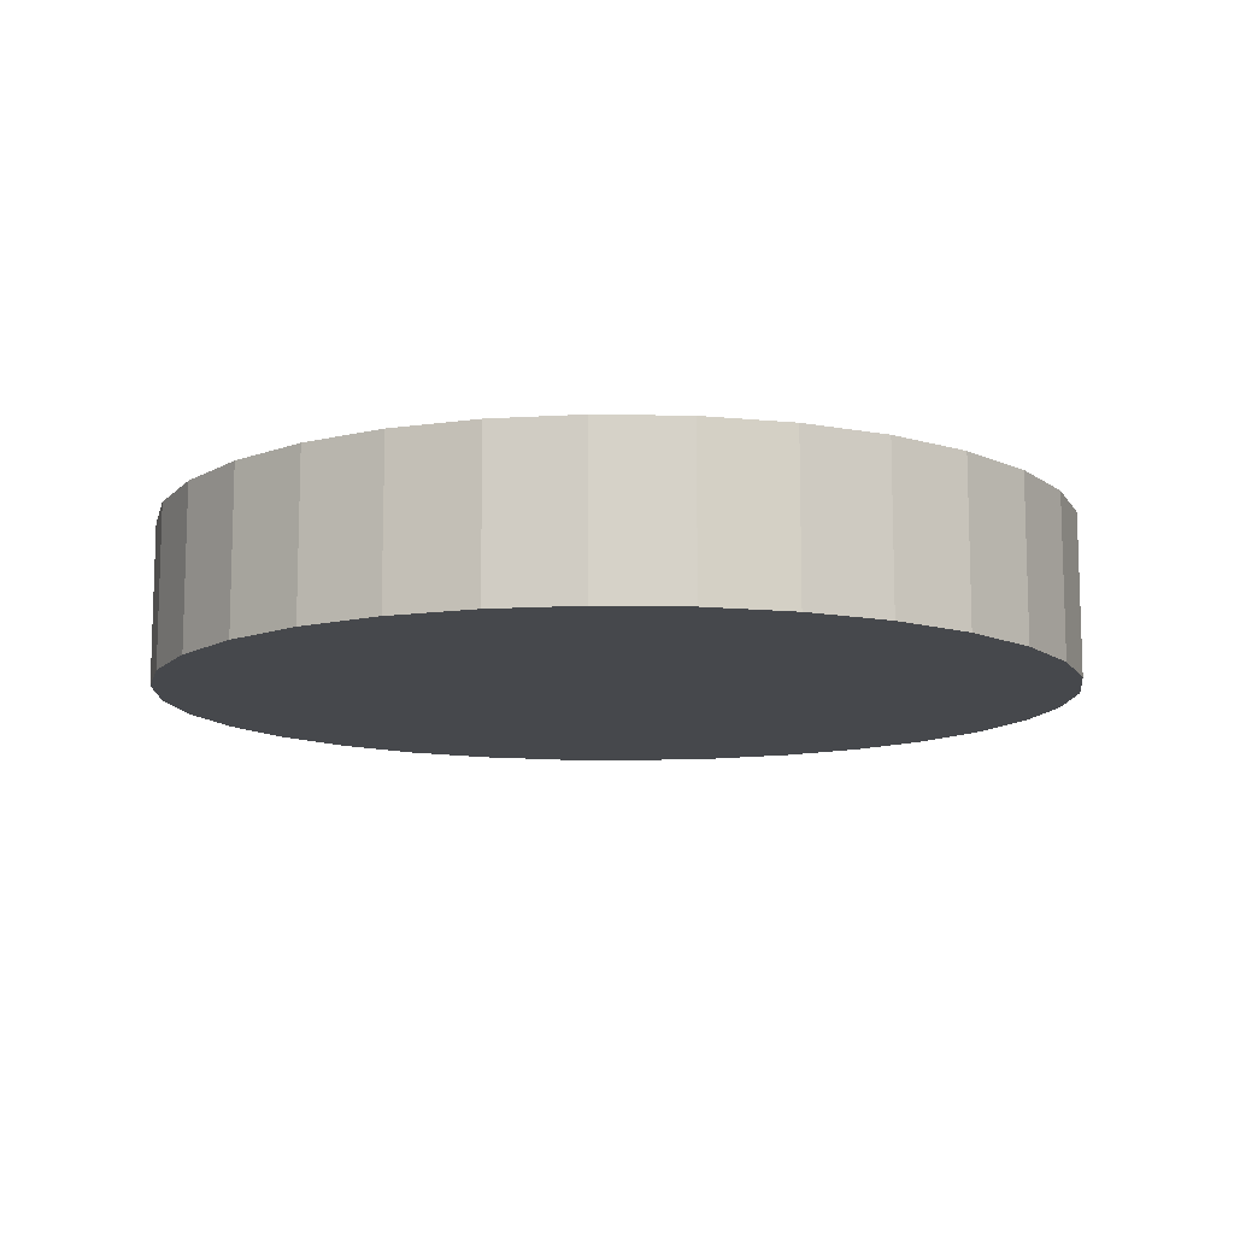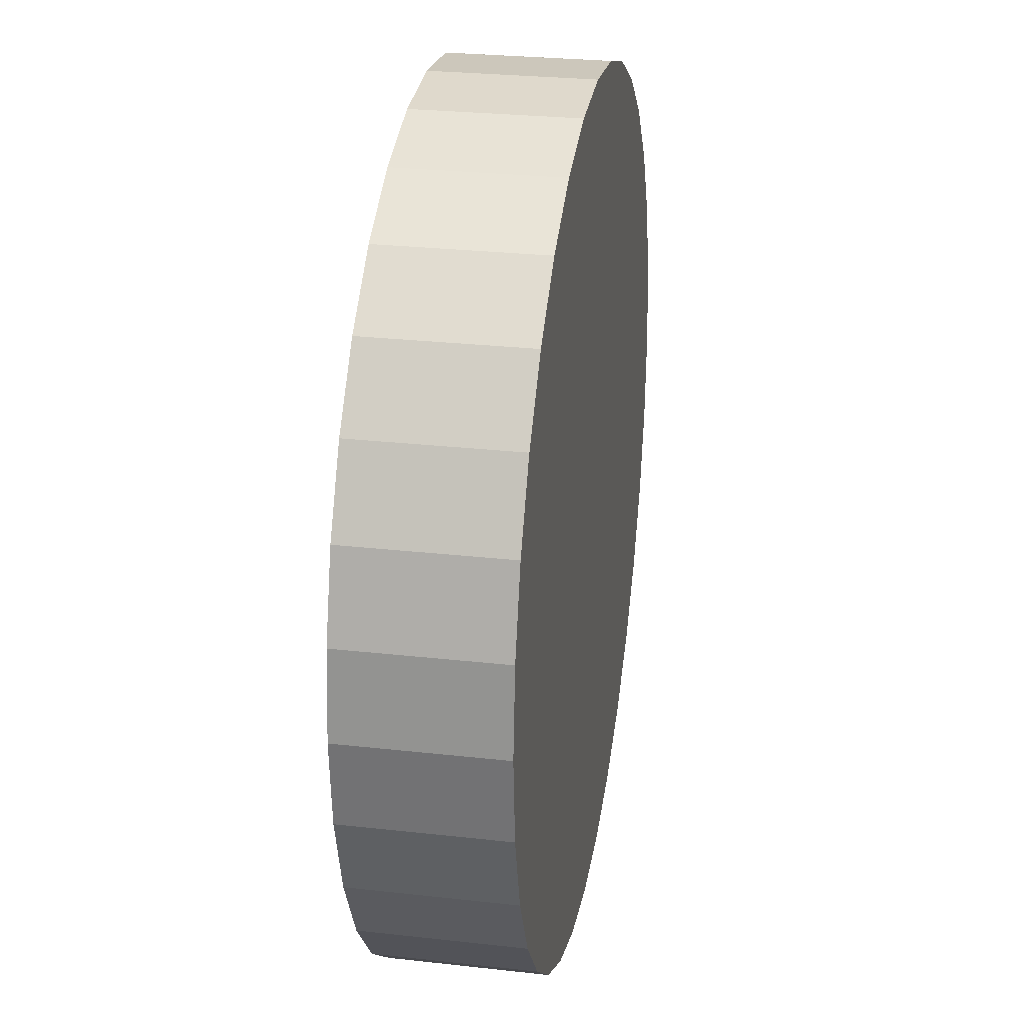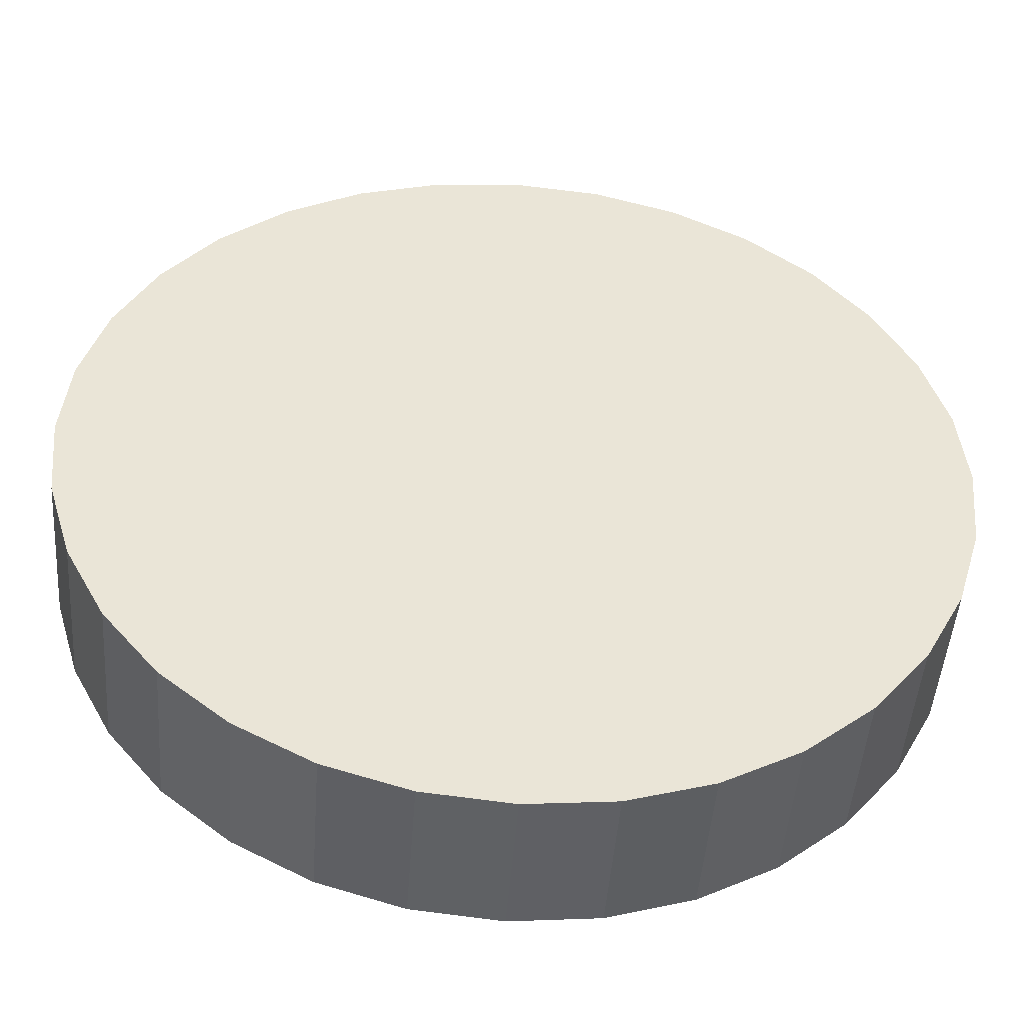
<metadata>
{"format":"obj","ext":"obj","renderer":"f3d","projection":"perspective","resolution":1024,"background":"white","views":[{"elev":-11.2,"azim":171.7,"up":"+Y"},{"elev":27.1,"azim":99.9,"up":"+Z"},{"elev":-47.3,"azim":-4.2,"up":"+Z"}]}
</metadata>
<code>
o Cylinder_Cylinder.001
v 0.3827 -0.0204 -0.9239
v 0.9808 -0.0204 0.1951
v 0.5556 -0.0204 0.8315
v 0.1951 -0.0204 0.9808
v -0.1951 -0.0204 0.9808
v -0.3827 -0.0204 0.9239
v -0.5556 -0.0204 0.8315
v -0.7071 -0.0204 0.7071
v -0.8315 -0.0204 0.5556
v -1 -0.0204 -1e-06
v -0.8315 -0.0204 -0.5556
v -0.3827 -0.0204 -0.9239
v -0.1951 -0.0204 -0.9808
v 0 0.3338 -0
v 0 -0.0204 -1
v 0.1951 -0.0204 -0.9808
v 0.1951 0.3338 -0.9808
v 0 0.3338 -1
v 0.3827 0.3338 -0.9239
v 0.5556 -0.0204 -0.8315
v 0.5556 0.3338 -0.8315
v 0.7071 -0.0204 -0.7071
v 0.7071 0.3338 -0.7071
v 0.8315 -0.0204 -0.5556
v 0.8315 0.3338 -0.5556
v 0.9239 -0.0204 -0.3827
v 0.9239 0.3338 -0.3827
v 0.9808 -0.0204 -0.1951
v 0.9808 0.3338 -0.1951
v 1 -0.0204 -0
v 1 0.3338 -0
v 0.9808 0.3338 0.1951
v 0.9239 -0.0204 0.3827
v 0.9239 0.3338 0.3827
v 0.8315 -0.0204 0.5556
v 0.8315 0.3338 0.5556
v 0.7071 -0.0204 0.7071
v 0.7071 0.3338 0.7071
v 0.5556 0.3338 0.8315
v 0.3827 -0.0204 0.9239
v 0.3827 0.3338 0.9239
v 0.1951 0.3338 0.9808
v -0 -0.0204 1
v -0 0.3338 1
v -0.1951 0.3338 0.9808
v -0.3827 0.3338 0.9239
v -0.5556 0.3338 0.8315
v -0.7071 0.3338 0.7071
v -0.8315 0.3338 0.5556
v -0.9239 -0.0204 0.3827
v -0.9239 0.3338 0.3827
v -0.9808 -0.0204 0.1951
v -0.9808 0.3338 0.1951
v -1 0.3338 -1e-06
v -0.9808 -0.0204 -0.1951
v -0.9808 0.3338 -0.1951
v -0.9239 -0.0204 -0.3827
v -0.9239 0.3338 -0.3827
v -0.8315 0.3338 -0.5556
v -0.7071 -0.0204 -0.7071
v -0.7071 0.3338 -0.7071
v -0.5556 -0.0204 -0.8315
v -0.5556 0.3338 -0.8315
v -0.3827 0.3338 -0.9239
v -0.1951 0.3338 -0.9808
v 0.1756 0.3338 -0.8827
v 0 0.3338 -0.9
v 0.3444 0.3338 -0.8315
v 0.5 0.3338 -0.7483
v 0.6364 0.3338 -0.6364
v 0.7483 0.3338 -0.5
v 0.8315 0.3338 -0.3444
v 0.8827 0.3338 -0.1756
v 0.9 0.3338 -0
v 0.8827 0.3338 0.1756
v 0.8315 0.3338 0.3444
v 0.7483 0.3338 0.5
v 0.6364 0.3338 0.6364
v 0.5 0.3338 0.7483
v 0.3444 0.3338 0.8315
v 0.1756 0.3338 0.8827
v -0 0.3338 0.9
v -0.1756 0.3338 0.8827
v -0.3444 0.3338 0.8315
v -0.5 0.3338 0.7483
v -0.6364 0.3338 0.6364
v -0.7483 0.3338 0.5
v -0.8315 0.3338 0.3444
v -0.8827 0.3338 0.1756
v -0.9 0.3338 -1e-06
v -0.8827 0.3338 -0.1756
v -0.8315 0.3338 -0.3444
v -0.7483 0.3338 -0.5
v -0.6364 0.3338 -0.6364
v -0.5 0.3338 -0.7483
v -0.3444 0.3338 -0.8315
v -0.1756 0.3338 -0.8827
v 0.1563 0.3338 -0.7856
v 0 0.3338 -0.801
v 0.3065 0.3338 -0.74
v 0.445 0.3338 -0.666
v 0.5664 0.3338 -0.5664
v 0.666 0.3338 -0.445
v 0.74 0.3338 -0.3065
v 0.7856 0.3338 -0.1563
v 0.801 0.3338 -0
v 0.7856 0.3338 0.1563
v 0.74 0.3338 0.3065
v 0.666 0.3338 0.445
v 0.5664 0.3338 0.5664
v 0.445 0.3338 0.666
v 0.3065 0.3338 0.74
v 0.1563 0.3338 0.7856
v -0 0.3338 0.801
v -0.1563 0.3338 0.7856
v -0.3065 0.3338 0.74
v -0.445 0.3338 0.666
v -0.5664 0.3338 0.5664
v -0.666 0.3338 0.445
v -0.74 0.3338 0.3065
v -0.7856 0.3338 0.1563
v -0.801 0.3338 -1e-06
v -0.7856 0.3338 -0.1563
v -0.74 0.3338 -0.3065
v -0.666 0.3338 -0.445
v -0.5664 0.3338 -0.5664
v -0.445 0.3338 -0.666
v -0.3065 0.3338 -0.74
v -0.1563 0.3338 -0.7856
v 0.1406 0.3338 -0.707
v 0 0.3338 -0.7209
v 0.2759 0.3338 -0.666
v 0.4005 0.3338 -0.5994
v 0.5098 0.3338 -0.5098
v 0.5994 0.3338 -0.4005
v 0.666 0.3338 -0.2759
v 0.707 0.3338 -0.1406
v 0.7209 0.3338 -0
v 0.707 0.3338 0.1406
v 0.666 0.3338 0.2759
v 0.5994 0.3338 0.4005
v 0.5098 0.3338 0.5098
v 0.4005 0.3338 0.5994
v 0.2759 0.3338 0.666
v 0.1406 0.3338 0.707
v -0 0.3338 0.7209
v -0.1406 0.3338 0.707
v -0.2759 0.3338 0.666
v -0.4005 0.3338 0.5994
v -0.5098 0.3338 0.5098
v -0.5994 0.3338 0.4005
v -0.666 0.3338 0.2759
v -0.707 0.3338 0.1406
v -0.7209 0.3338 -1e-06
v -0.707 0.3338 -0.1406
v -0.666 0.3338 -0.2759
v -0.5994 0.3338 -0.4005
v -0.5098 0.3338 -0.5098
v -0.4005 0.3338 -0.5994
v -0.2759 0.3338 -0.666
v -0.1406 0.3338 -0.707
v 0.1195 0.3338 -0.601
v 0 0.3338 -0.6128
v 0.2345 0.3338 -0.5661
v 0.3404 0.3338 -0.5095
v 0.4333 0.3338 -0.4333
v 0.5095 0.3338 -0.3404
v 0.5661 0.3338 -0.2345
v 0.601 0.3338 -0.1195
v 0.6128 0.3338 -0
v 0.601 0.3338 0.1195
v 0.5661 0.3338 0.2345
v 0.5095 0.3338 0.3404
v 0.4333 0.3338 0.4333
v 0.3404 0.3338 0.5095
v 0.2345 0.3338 0.5661
v 0.1195 0.3338 0.601
v -0 0.3338 0.6128
v -0.1195 0.3338 0.601
v -0.2345 0.3338 0.5661
v -0.3404 0.3338 0.5095
v -0.4333 0.3338 0.4333
v -0.5095 0.3338 0.3404
v -0.5661 0.3338 0.2345
v -0.601 0.3338 0.1195
v -0.6128 0.3338 -1e-06
v -0.601 0.3338 -0.1195
v -0.5661 0.3338 -0.2345
v -0.5095 0.3338 -0.3404
v -0.4333 0.3338 -0.4333
v -0.3404 0.3338 -0.5095
v -0.2345 0.3338 -0.5661
v -0.1195 0.3338 -0.601
v 0.09564 0.3338 -0.4808
v 0 0.3338 -0.4902
v 0.1876 0.3338 -0.4529
v 0.2723 0.3338 -0.4076
v 0.3466 0.3338 -0.3466
v 0.4076 0.3338 -0.2723
v 0.4529 0.3338 -0.1876
v 0.4808 0.3338 -0.09564
v 0.4902 0.3338 -0
v 0.4808 0.3338 0.09563
v 0.4529 0.3338 0.1876
v 0.4076 0.3338 0.2723
v 0.3466 0.3338 0.3466
v 0.2723 0.3338 0.4076
v 0.1876 0.3338 0.4529
v 0.09564 0.3338 0.4808
v -0 0.3338 0.4902
v -0.09564 0.3338 0.4808
v -0.1876 0.3338 0.4529
v -0.2723 0.3338 0.4076
v -0.3466 0.3338 0.3466
v -0.4076 0.3338 0.2723
v -0.4529 0.3338 0.1876
v -0.4808 0.3338 0.09563
v -0.4902 0.3338 -1e-06
v -0.4808 0.3338 -0.09564
v -0.4529 0.3338 -0.1876
v -0.4076 0.3338 -0.2723
v -0.3466 0.3338 -0.3466
v -0.2723 0.3338 -0.4076
v -0.1876 0.3338 -0.4529
v -0.09563 0.3338 -0.4808
v 0.06695 0.3338 -0.3366
v 0 0.3338 -0.3431
v 0.1313 0.3338 -0.317
v 0.1906 0.3338 -0.2853
v 0.2426 0.3338 -0.2426
v 0.2853 0.3338 -0.1906
v 0.317 0.3338 -0.1313
v 0.3366 0.3338 -0.06695
v 0.3431 0.3338 -0
v 0.3366 0.3338 0.06695
v 0.317 0.3338 0.1313
v 0.2853 0.3338 0.1906
v 0.2426 0.3338 0.2426
v 0.1906 0.3338 0.2853
v 0.1313 0.3338 0.317
v 0.06695 0.3338 0.3366
v -0 0.3338 0.3431
v -0.06695 0.3338 0.3366
v -0.1313 0.3338 0.317
v -0.1906 0.3338 0.2853
v -0.2426 0.3338 0.2426
v -0.2853 0.3338 0.1906
v -0.317 0.3338 0.1313
v -0.3366 0.3338 0.06694
v -0.3431 0.3338 -1e-06
v -0.3366 0.3338 -0.06695
v -0.317 0.3338 -0.1313
v -0.2853 0.3338 -0.1906
v -0.2426 0.3338 -0.2426
v -0.1906 0.3338 -0.2853
v -0.1313 0.3338 -0.317
v -0.06694 0.3338 -0.3366
v 0.03347 0.3338 -0.1683
v 0 0.3338 -0.1716
v 0.09532 0.3338 -0.1427
v 0.1213 0.3338 -0.1213
v 0.1427 0.3338 -0.09532
v 0.1585 0.3338 -0.06566
v 0.1683 0.3338 -0.03347
v 0.1213 0.3338 0.1213
v 0.06566 0.3338 0.1585
v 0.03347 0.3338 0.1683
v 0 0.3338 0.1716
v -0.06566 0.3338 0.1585
v -0.1213 0.3338 0.1213
v -0.1427 0.3338 0.09532
v -0.1585 0.3338 0.06566
v -0.1683 0.3338 0.03347
v -0.1213 0.3338 -0.1213
v -0.09532 0.3338 -0.1427
v -0.03347 0.3338 -0.1683
v 0.06566 0.3338 -0.1585
v 0.1716 0.3338 -0
v 0.1683 0.3338 0.03347
v 0.1585 0.3338 0.06566
v 0.1427 0.3338 0.09532
v 0.09532 0.3338 0.1427
v -0.03347 0.3338 0.1683
v -0.09532 0.3338 0.1427
v -0.1716 0.3338 -0
v -0.1683 0.3338 -0.03347
v -0.1585 0.3338 -0.06566
v -0.1427 0.3338 -0.09532
v -0.06566 0.3338 -0.1585
v 0.01339 0.3338 -0.06731
v 0 0.3338 -0.06863
v 0.02626 0.3338 -0.06341
v 0.03813 0.3338 -0.05706
v 0.04853 0.3338 -0.04853
v 0.05706 0.3338 -0.03813
v 0.06341 0.3338 -0.02626
v 0.06731 0.3338 -0.01339
v 0.06863 0.3338 -0
v 0.06731 0.3338 0.01339
v 0.06341 0.3338 0.02626
v 0.05706 0.3338 0.03813
v 0.04853 0.3338 0.04853
v 0.03813 0.3338 0.05706
v 0.02626 0.3338 0.06341
v 0.01339 0.3338 0.06731
v 0 0.3338 0.06863
v -0.01339 0.3338 0.06731
v -0.02626 0.3338 0.06341
v -0.03813 0.3338 0.05706
v -0.04853 0.3338 0.04853
v -0.05706 0.3338 0.03813
v -0.06341 0.3338 0.02626
v -0.06731 0.3338 0.01339
v -0.06863 0.3338 -0
v -0.06731 0.3338 -0.01339
v -0.06341 0.3338 -0.02626
v -0.05706 0.3338 -0.03813
v -0.04853 0.3338 -0.04853
v -0.03813 0.3338 -0.05706
v -0.02626 0.3338 -0.06341
v -0.01339 0.3338 -0.06731
f 28 4 52
f 303 14 304
f 302 14 303
f 301 14 302
f 314 14 315
f 300 14 301
f 298 14 299
f 311 14 312
f 297 14 298
f 296 14 297
f 308 14 309
f 294 14 295
f 320 14 321
f 306 14 307
f 292 14 293
f 305 14 306
f 318 14 319
f 290 14 292
f 18 16 15
f 17 1 16
f 19 20 1
f 21 22 20
f 23 24 22
f 25 26 24
f 27 28 26
f 29 30 28
f 31 2 30
f 32 33 2
f 34 35 33
f 36 37 35
f 38 3 37
f 39 40 3
f 41 4 40
f 42 43 4
f 44 5 43
f 45 6 5
f 46 7 6
f 47 8 7
f 48 9 8
f 49 50 9
f 51 52 50
f 53 10 52
f 54 55 10
f 56 57 55
f 58 11 57
f 59 60 11
f 61 62 60
f 63 12 62
f 65 96 97
f 64 13 12
f 65 15 13
f 90 121 122
f 31 75 32
f 45 84 46
f 59 92 93
f 23 71 25
f 39 80 41
f 53 88 89
f 17 67 66
f 65 67 18
f 32 76 34
f 46 85 47
f 61 93 94
f 25 72 27
f 41 81 42
f 54 89 90
f 17 68 19
f 34 77 36
f 47 86 48
f 63 94 95
f 27 73 29
f 42 82 44
f 56 90 91
f 19 69 21
f 36 78 38
f 49 86 87
f 64 95 96
f 29 74 31
f 44 83 45
f 58 91 92
f 23 69 70
f 38 79 39
f 51 87 88
f 125 156 157
f 76 109 77
f 91 122 123
f 77 110 78
f 92 123 124
f 78 111 79
f 93 124 125
f 79 112 80
f 66 99 98
f 94 125 126
f 81 112 113
f 66 100 68
f 95 126 127
f 81 114 82
f 68 101 69
f 95 128 96
f 82 115 83
f 70 101 102
f 97 128 129
f 84 115 116
f 70 103 71
f 97 99 67
f 84 117 85
f 71 104 72
f 85 118 86
f 72 105 73
f 87 118 119
f 73 106 74
f 88 119 120
f 74 107 75
f 89 120 121
f 75 108 76
f 155 186 187
f 111 144 112
f 98 131 130
f 126 157 158
f 113 144 145
f 100 130 132
f 127 158 159
f 114 145 146
f 100 133 101
f 127 160 128
f 114 147 115
f 102 133 134
f 129 160 161
f 116 147 148
f 102 135 103
f 129 131 99
f 117 148 149
f 103 136 104
f 117 150 118
f 104 137 105
f 119 150 151
f 105 138 106
f 119 152 120
f 106 139 107
f 121 152 153
f 107 140 108
f 122 153 154
f 108 141 109
f 123 154 155
f 109 142 110
f 124 155 156
f 110 143 111
f 162 195 194
f 141 174 142
f 156 187 188
f 142 175 143
f 157 188 189
f 143 176 144
f 130 163 162
f 158 189 190
f 145 176 177
f 132 162 164
f 159 190 191
f 146 177 178
f 132 165 133
f 159 192 160
f 146 179 147
f 134 165 166
f 161 192 193
f 148 179 180
f 134 167 135
f 161 163 131
f 149 180 181
f 136 167 168
f 150 181 182
f 136 169 137
f 151 182 183
f 137 170 138
f 151 184 152
f 138 171 139
f 153 184 185
f 140 171 172
f 154 185 186
f 140 173 141
f 197 230 198
f 190 221 222
f 177 208 209
f 164 194 196
f 191 222 223
f 177 210 178
f 164 197 165
f 191 224 192
f 178 211 179
f 166 197 198
f 193 224 225
f 179 212 180
f 166 199 167
f 163 225 195
f 180 213 181
f 168 199 200
f 182 213 214
f 168 201 169
f 183 214 215
f 169 202 170
f 183 216 184
f 170 203 171
f 185 216 217
f 172 203 204
f 186 217 218
f 172 205 173
f 187 218 219
f 173 206 174
f 188 219 220
f 174 207 175
f 189 220 221
f 175 208 176
f 232 264 233
f 225 256 257
f 212 243 244
f 198 231 199
f 225 227 195
f 212 245 213
f 200 231 232
f 214 245 246
f 200 233 201
f 215 246 247
f 201 234 202
f 216 247 248
f 202 235 203
f 217 248 249
f 204 235 236
f 218 249 250
f 204 237 205
f 219 250 251
f 205 238 206
f 220 251 252
f 206 239 207
f 221 252 253
f 207 240 208
f 194 227 226
f 222 253 254
f 209 240 241
f 194 228 196
f 222 255 223
f 209 242 210
f 196 229 197
f 224 255 256
f 210 243 211
f 247 270 271
f 233 278 234
f 248 271 272
f 234 279 235
f 249 272 273
f 236 279 280
f 250 273 285
f 236 281 237
f 251 285 286
f 238 281 265
f 252 286 287
f 238 282 239
f 253 287 288
f 239 266 240
f 227 258 226
f 254 288 274
f 241 266 267
f 226 277 228
f 255 274 275
f 241 268 242
f 229 277 260
f 256 275 289
f 242 283 243
f 230 260 261
f 257 289 276
f 244 283 269
f 230 262 231
f 257 259 227
f 244 284 245
f 232 262 263
f 246 284 270
f 265 303 282
f 288 316 317
f 282 304 266
f 258 291 290
f 274 317 318
f 267 304 305
f 258 292 277
f 275 318 319
f 267 306 268
f 277 293 260
f 289 319 320
f 268 307 283
f 261 293 294
f 276 320 321
f 269 307 308
f 261 295 262
f 276 291 259
f 269 309 284
f 263 295 296
f 270 309 310
f 263 297 264
f 270 311 271
f 264 298 278
f 271 312 272
f 278 299 279
f 273 312 313
f 280 299 300
f 285 313 314
f 280 301 281
f 286 314 315
f 281 302 265
f 287 315 316
f 13 15 16
f 16 1 20
f 20 22 24
f 24 26 20
f 26 28 20
f 28 30 2
f 2 33 28
f 33 35 28
f 35 37 4
f 37 3 4
f 3 40 4
f 4 43 5
f 5 6 7
f 7 8 9
f 9 50 52
f 52 10 55
f 55 57 11
f 11 60 13
f 60 62 13
f 62 12 13
f 13 16 20
f 4 5 52
f 5 7 52
f 7 9 52
f 52 55 13
f 55 11 13
f 13 20 28
f 28 35 4
f 13 28 52
f 317 316 14
f 316 315 14
f 314 313 14
f 300 299 14
f 313 312 14
f 311 310 14
f 310 309 14
f 296 295 14
f 291 321 14
f 308 307 14
f 294 293 14
f 320 319 14
f 305 304 14
f 318 317 14
f 18 17 16
f 17 19 1
f 19 21 20
f 21 23 22
f 23 25 24
f 25 27 26
f 27 29 28
f 29 31 30
f 31 32 2
f 32 34 33
f 34 36 35
f 36 38 37
f 38 39 3
f 39 41 40
f 41 42 4
f 42 44 43
f 44 45 5
f 45 46 6
f 46 47 7
f 47 48 8
f 48 49 9
f 49 51 50
f 51 53 52
f 53 54 10
f 54 56 55
f 56 58 57
f 58 59 11
f 59 61 60
f 61 63 62
f 63 64 12
f 65 64 96
f 64 65 13
f 65 18 15
f 90 89 121
f 31 74 75
f 45 83 84
f 59 58 92
f 23 70 71
f 39 79 80
f 53 51 88
f 17 18 67
f 65 97 67
f 32 75 76
f 46 84 85
f 61 59 93
f 25 71 72
f 41 80 81
f 54 53 89
f 17 66 68
f 34 76 77
f 47 85 86
f 63 61 94
f 27 72 73
f 42 81 82
f 56 54 90
f 19 68 69
f 36 77 78
f 49 48 86
f 64 63 95
f 29 73 74
f 44 82 83
f 58 56 91
f 23 21 69
f 38 78 79
f 51 49 87
f 125 124 156
f 76 108 109
f 91 90 122
f 77 109 110
f 92 91 123
f 78 110 111
f 93 92 124
f 79 111 112
f 66 67 99
f 94 93 125
f 81 80 112
f 66 98 100
f 95 94 126
f 81 113 114
f 68 100 101
f 95 127 128
f 82 114 115
f 70 69 101
f 97 96 128
f 84 83 115
f 70 102 103
f 97 129 99
f 84 116 117
f 71 103 104
f 85 117 118
f 72 104 105
f 87 86 118
f 73 105 106
f 88 87 119
f 74 106 107
f 89 88 120
f 75 107 108
f 155 154 186
f 111 143 144
f 98 99 131
f 126 125 157
f 113 112 144
f 100 98 130
f 127 126 158
f 114 113 145
f 100 132 133
f 127 159 160
f 114 146 147
f 102 101 133
f 129 128 160
f 116 115 147
f 102 134 135
f 129 161 131
f 117 116 148
f 103 135 136
f 117 149 150
f 104 136 137
f 119 118 150
f 105 137 138
f 119 151 152
f 106 138 139
f 121 120 152
f 107 139 140
f 122 121 153
f 108 140 141
f 123 122 154
f 109 141 142
f 124 123 155
f 110 142 143
f 162 163 195
f 141 173 174
f 156 155 187
f 142 174 175
f 157 156 188
f 143 175 176
f 130 131 163
f 158 157 189
f 145 144 176
f 132 130 162
f 159 158 190
f 146 145 177
f 132 164 165
f 159 191 192
f 146 178 179
f 134 133 165
f 161 160 192
f 148 147 179
f 134 166 167
f 161 193 163
f 149 148 180
f 136 135 167
f 150 149 181
f 136 168 169
f 151 150 182
f 137 169 170
f 151 183 184
f 138 170 171
f 153 152 184
f 140 139 171
f 154 153 185
f 140 172 173
f 197 229 230
f 190 189 221
f 177 176 208
f 164 162 194
f 191 190 222
f 177 209 210
f 164 196 197
f 191 223 224
f 178 210 211
f 166 165 197
f 193 192 224
f 179 211 212
f 166 198 199
f 163 193 225
f 180 212 213
f 168 167 199
f 182 181 213
f 168 200 201
f 183 182 214
f 169 201 202
f 183 215 216
f 170 202 203
f 185 184 216
f 172 171 203
f 186 185 217
f 172 204 205
f 187 186 218
f 173 205 206
f 188 187 219
f 174 206 207
f 189 188 220
f 175 207 208
f 232 263 264
f 225 224 256
f 212 211 243
f 198 230 231
f 225 257 227
f 212 244 245
f 200 199 231
f 214 213 245
f 200 232 233
f 215 214 246
f 201 233 234
f 216 215 247
f 202 234 235
f 217 216 248
f 204 203 235
f 218 217 249
f 204 236 237
f 219 218 250
f 205 237 238
f 220 219 251
f 206 238 239
f 221 220 252
f 207 239 240
f 194 195 227
f 222 221 253
f 209 208 240
f 194 226 228
f 222 254 255
f 209 241 242
f 196 228 229
f 224 223 255
f 210 242 243
f 247 246 270
f 233 264 278
f 248 247 271
f 234 278 279
f 249 248 272
f 236 235 279
f 250 249 273
f 236 280 281
f 251 250 285
f 238 237 281
f 252 251 286
f 238 265 282
f 253 252 287
f 239 282 266
f 227 259 258
f 254 253 288
f 241 240 266
f 226 258 277
f 255 254 274
f 241 267 268
f 229 228 277
f 256 255 275
f 242 268 283
f 230 229 260
f 257 256 289
f 244 243 283
f 230 261 262
f 257 276 259
f 244 269 284
f 232 231 262
f 246 245 284
f 265 302 303
f 290 291 14
f 288 287 316
f 282 303 304
f 258 259 291
f 274 288 317
f 267 266 304
f 258 290 292
f 275 274 318
f 267 305 306
f 277 292 293
f 289 275 319
f 268 306 307
f 261 260 293
f 276 289 320
f 269 283 307
f 261 294 295
f 276 321 291
f 269 308 309
f 263 262 295
f 270 284 309
f 263 296 297
f 270 310 311
f 264 297 298
f 271 311 312
f 278 298 299
f 273 272 312
f 280 279 299
f 285 273 313
f 280 300 301
f 286 285 314
f 281 301 302
f 287 286 315

</code>
